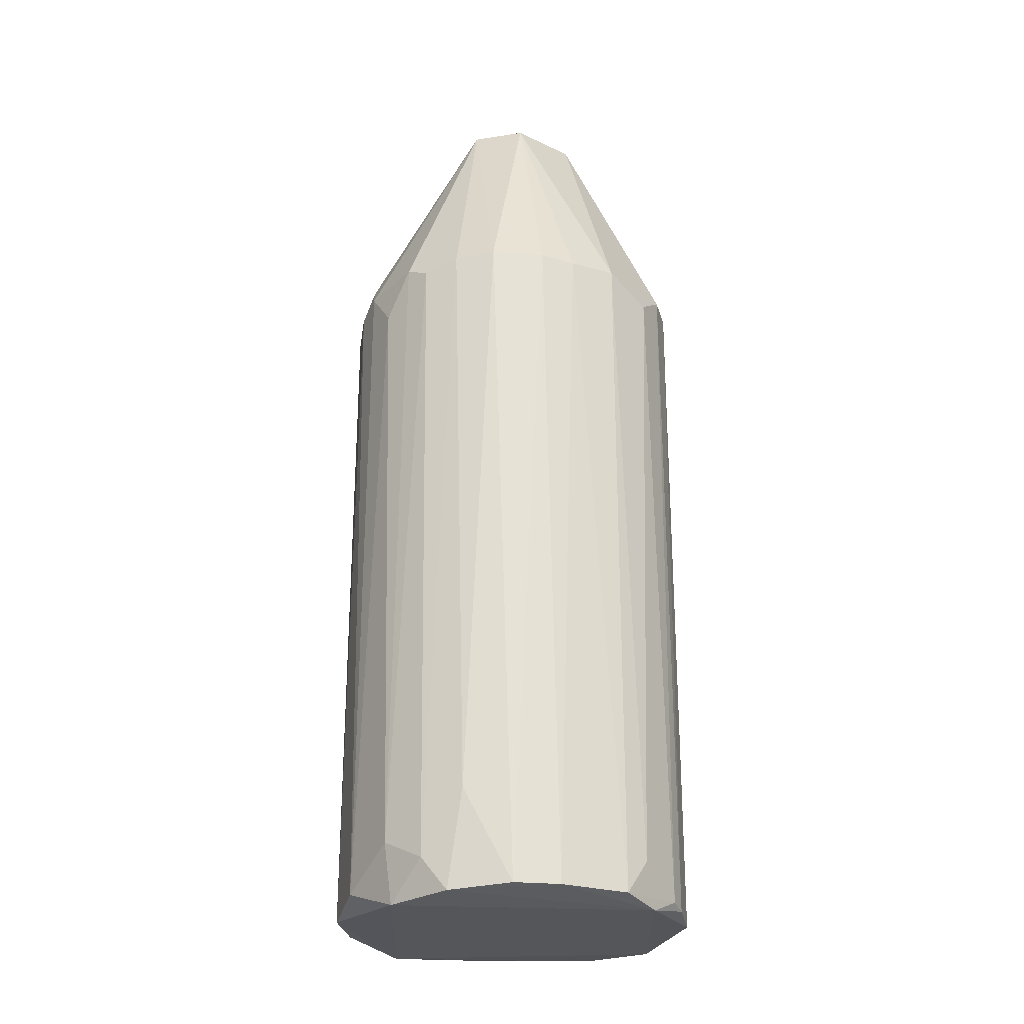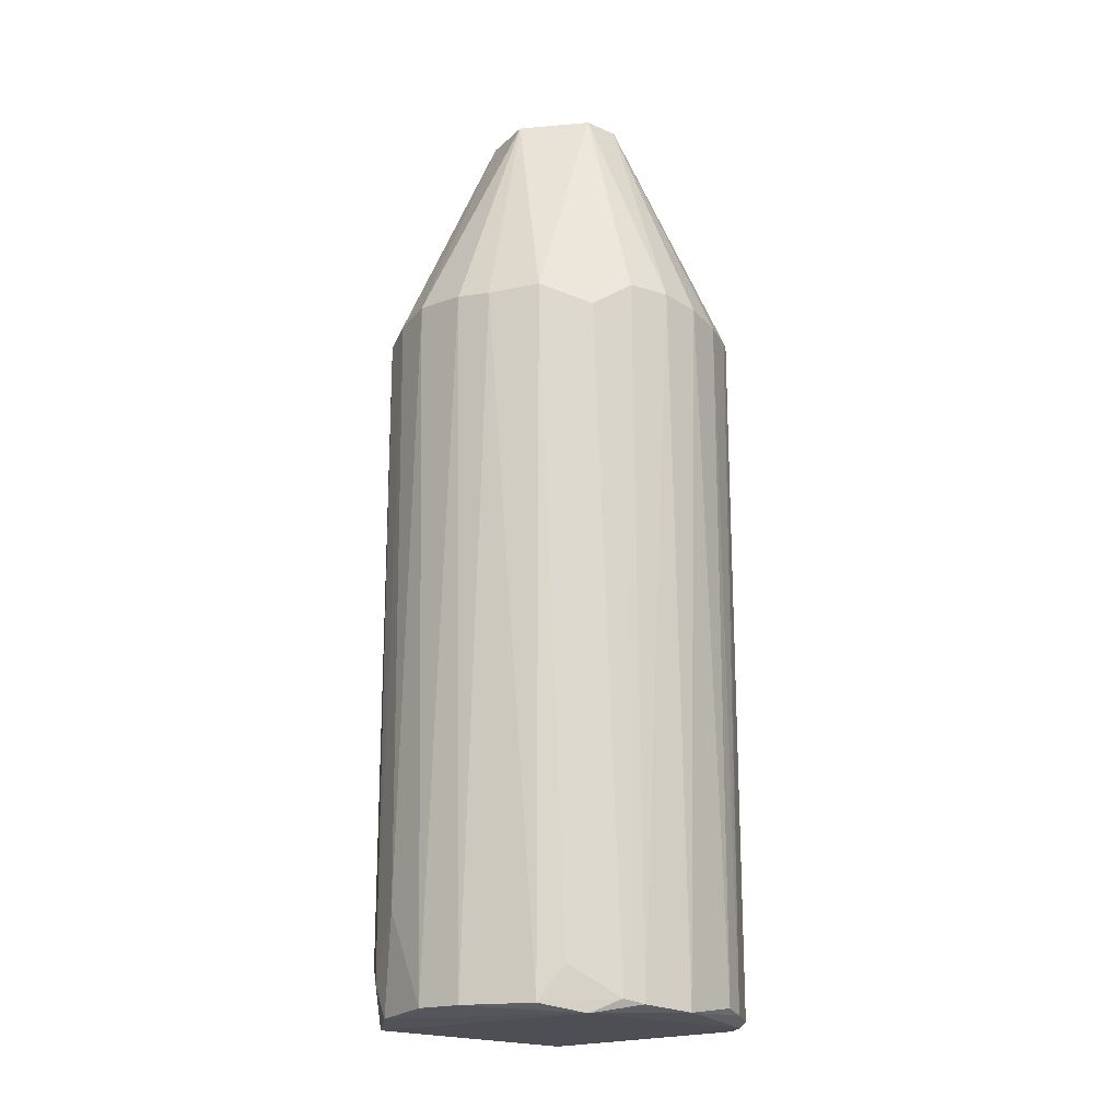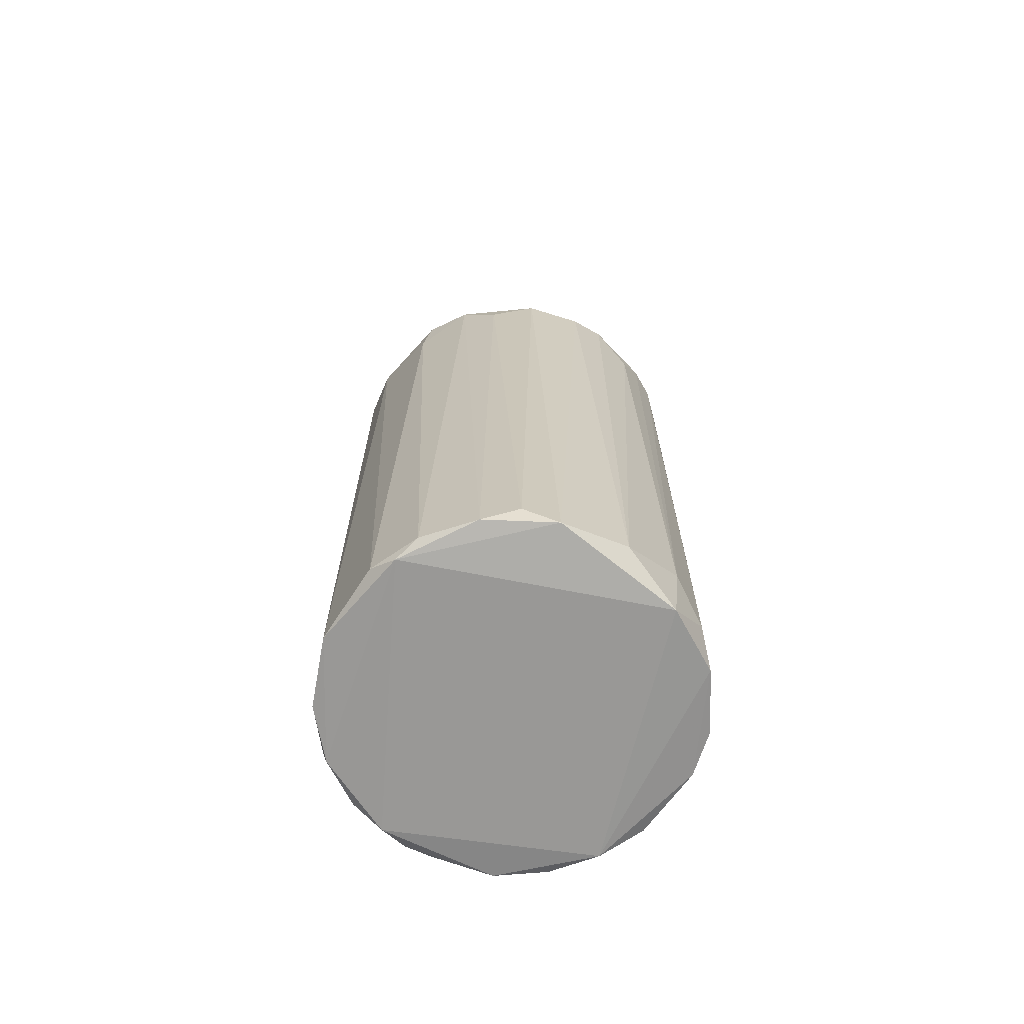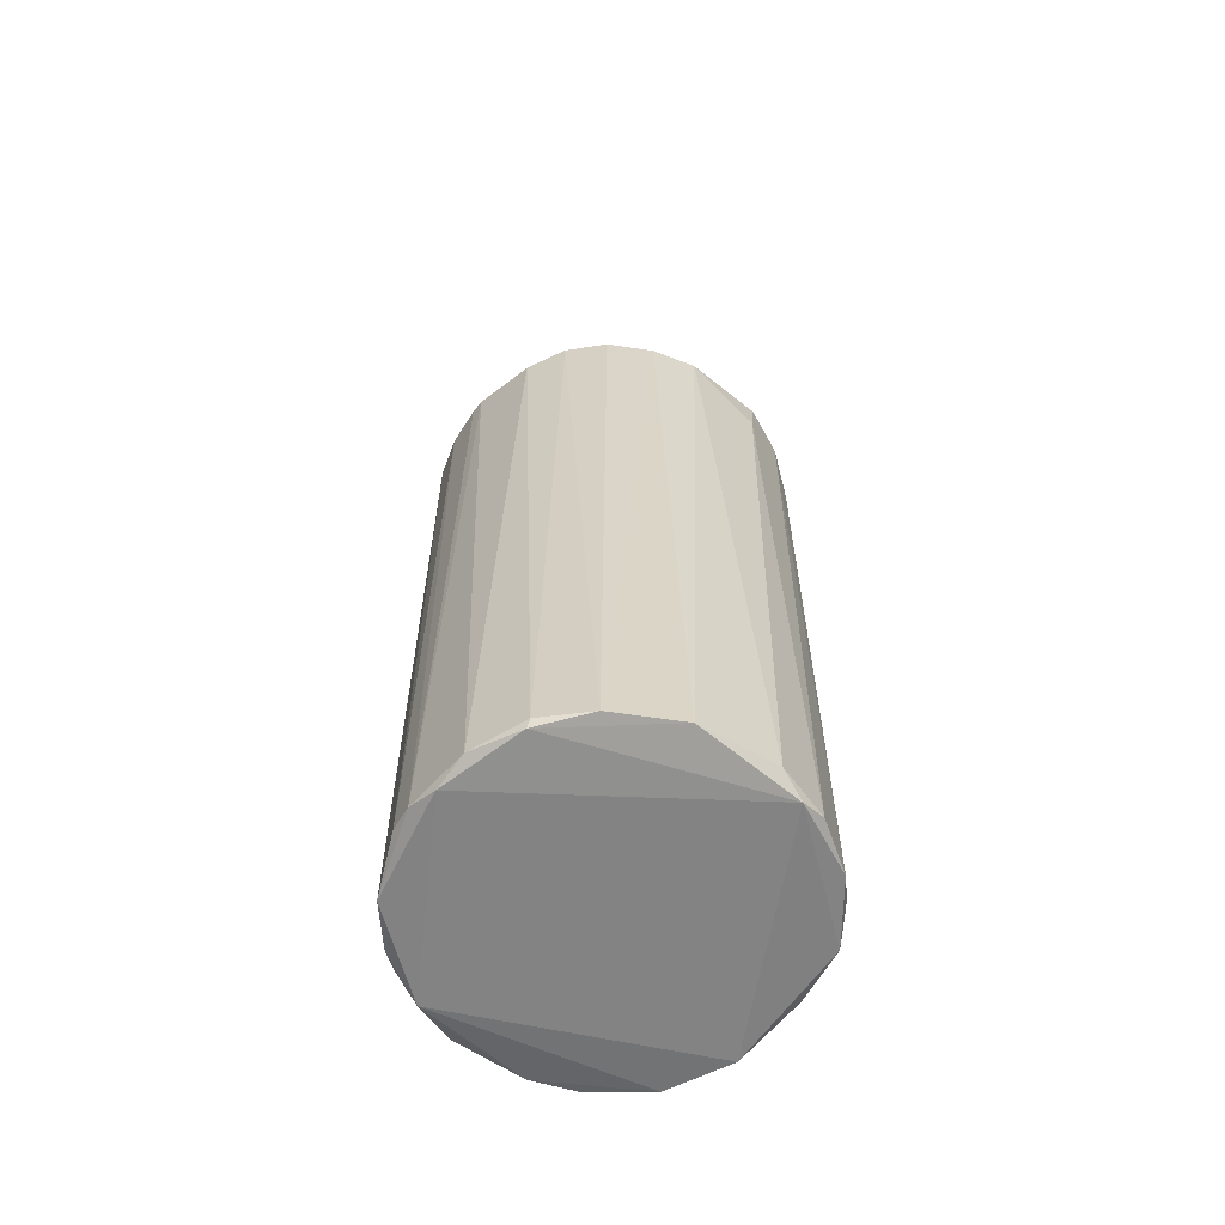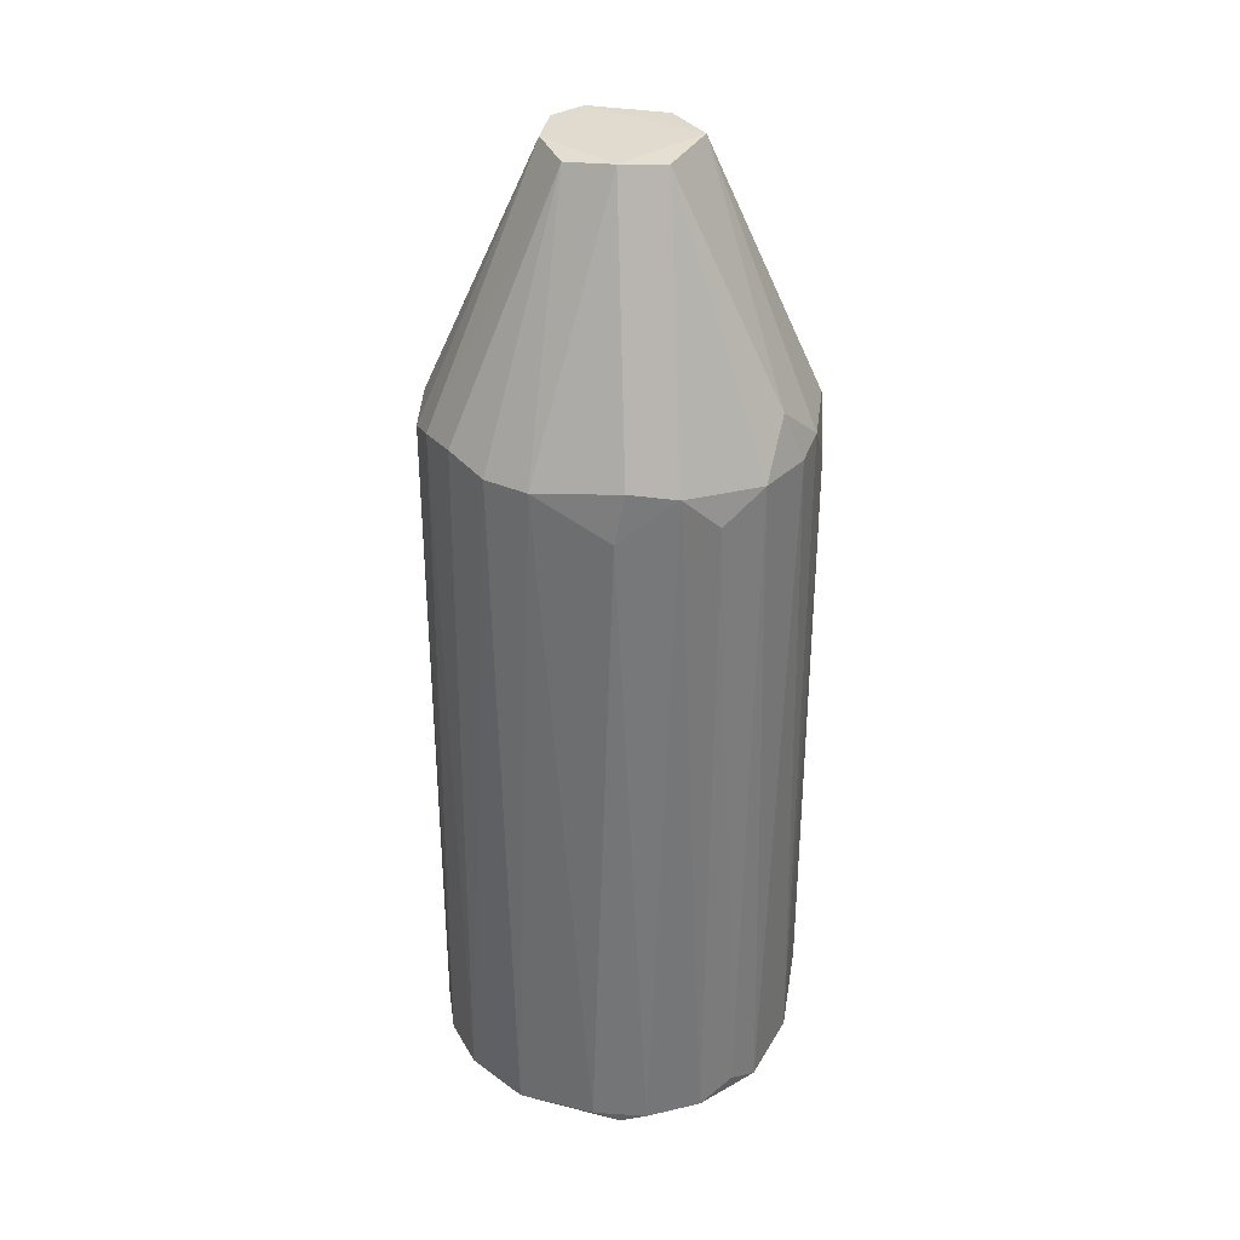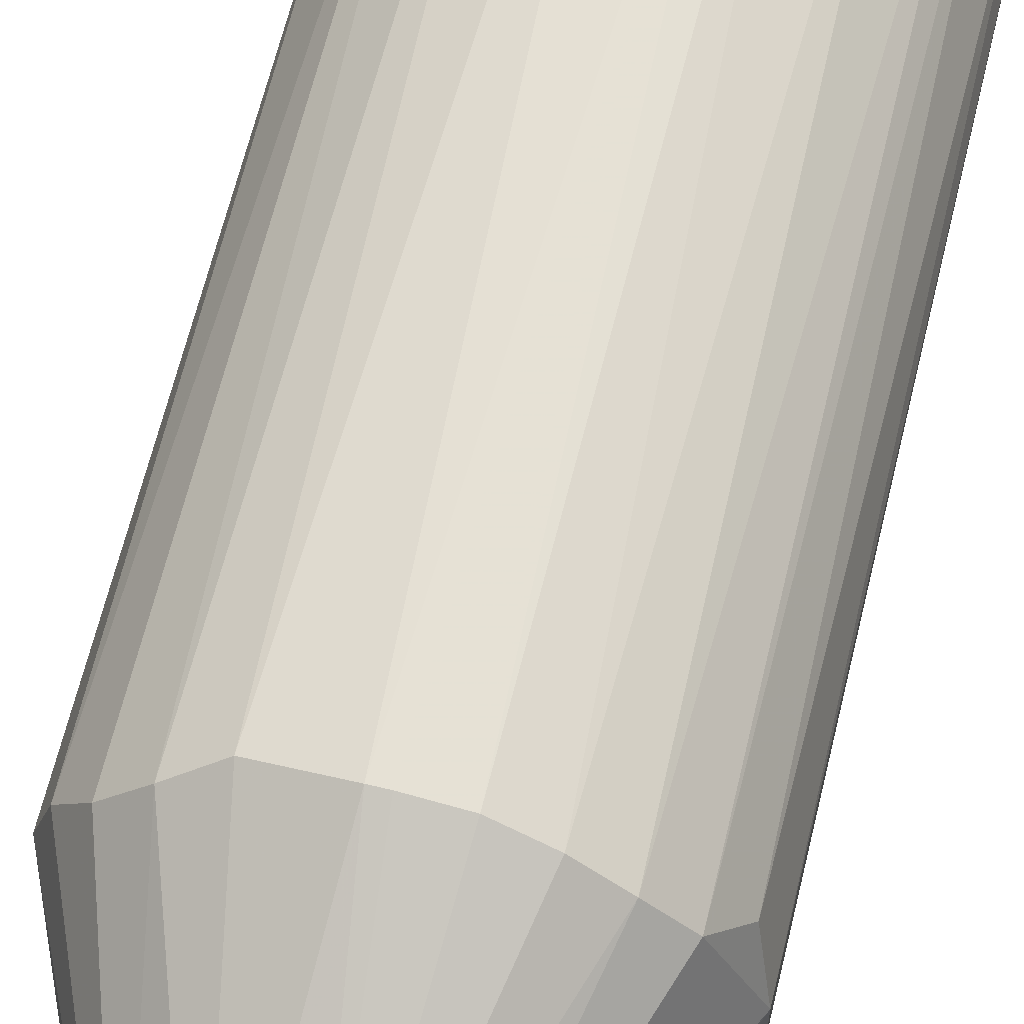
<metadata>
{"format":"obj","ext":"obj","renderer":"f3d","projection":"perspective","resolution":1024,"background":"white","views":[{"elev":-25.3,"azim":-120.8,"up":"+Y"},{"elev":-18.3,"azim":-75.8,"up":"+Y"},{"elev":-68.6,"azim":140.1,"up":"+Y"},{"elev":-61.0,"azim":51.7,"up":"+Y"},{"elev":33.4,"azim":104.8,"up":"+Y"},{"elev":64.2,"azim":-166.3,"up":"+Z"}]}
</metadata>
<code>
o convex_0
v 0.03155 -0.8793 -0.3428
v 0.02328 0.4372 0.3444
v -0.001477 0.4372 0.3444
v -0.05113 0.9174 -0.1275
v -0.341 -0.904 0.04629
v 0.3297 -0.9042 0.1126
v 0.3297 0.4619 -0.09439
v -0.3244 0.4453 -0.1192
v -0.03458 -0.9042 0.3444
v -0.2747 0.4536 0.2119
v 0.02328 0.4453 -0.3428
v -0.2168 -0.9125 -0.2682
v 0.2635 0.4619 0.2202
v 0.2635 -0.904 -0.2269
v 0.04811 0.9257 0.1208
v 0.1806 -0.9125 0.2947
v -0.1588 0.4287 -0.3097
v 0.1889 0.4289 -0.2931
v -0.1919 -0.9125 0.2864
v -0.1008 0.9257 0.08773
v 0.1309 0.9257 -0.02812
v 0.3297 -0.9208 -0.08611
v 0.3379 0.4453 0.06284
v -0.341 0.4453 0.04629
v -0.1506 0.4453 0.3113
v -0.3327 -0.904 -0.09439
v 0.1392 0.4289 0.3196
v -0.2913 -0.8957 0.1871
v -0.2747 0.4536 -0.2103
v -0.09257 -0.8048 -0.3345
v 0.1557 -0.9042 -0.3097
v 0.2966 0.4453 -0.1772
v -0.1257 0.9174 -0.05295
v 0.08955 -0.9042 0.336
v 0.08955 0.9174 -0.1026
v 0.3463 -0.8957 -0.0364
v 0.2635 -0.904 0.2285
v -0.2996 -0.904 -0.1771
v -0.3079 -0.9208 0.1291
v -0.3161 0.4039 0.1457
v 0.3131 0.4453 0.1457
v 0.3214 -0.904 -0.1358
v 0.08955 0.4289 -0.3344
v 0.1226 0.9174 0.06284
v 0.2055 0.4536 0.2782
v -0.09257 -0.9208 -0.3179
v -0.04285 0.9257 0.1291
v -0.341 0.437 -0.05295
v -0.05113 0.3625 -0.3428
v -0.2168 0.4536 0.2698
v -0.08429 -0.8959 0.3361
v 0.02328 -0.9208 0.336
v -0.07602 0.4372 0.336
v -0.3327 -0.8379 0.096
v -0.2417 -0.722 -0.2517
v -0.1754 -0.8462 -0.3013
v 0.3379 0.3708 -0.07784
v 0.1061 0.52 -0.3014
v -0.2168 0.4453 -0.2682
v 0.2552 0.3792 -0.2351
v 0.2137 -0.8709 -0.2766
v -0.2665 -0.904 0.2202
v -0.1091 0.4536 -0.3262
v 0.1889 -0.8957 0.2947
f 37 45 64
f 2 3 9
f 20 15 21
f 4 20 21
f 6 16 22
f 7 21 23
f 10 20 24
f 15 2 27
f 14 22 31
f 21 7 32
f 20 4 33
f 24 20 33
f 4 29 33
f 29 8 33
f 2 9 34
f 27 2 34
f 4 21 35
f 32 18 35
f 21 32 35
f 6 22 36
f 23 6 36
f 16 6 37
f 26 8 38
f 12 26 38
f 8 29 38
f 26 12 39
f 5 26 39
f 28 5 39
f 10 24 40
f 28 10 40
f 6 23 41
f 37 6 41
f 13 37 41
f 22 14 42
f 14 32 42
f 36 22 42
f 1 11 43
f 31 1 43
f 18 31 43
f 21 15 44
f 23 21 44
f 13 41 44
f 41 23 44
f 15 27 45
f 37 13 45
f 13 44 45
f 44 15 45
f 30 1 46
f 1 31 46
f 31 22 46
f 39 12 46
f 22 39 46
f 3 2 47
f 2 15 47
f 15 20 47
f 5 24 48
f 8 26 48
f 26 5 48
f 33 8 48
f 24 33 48
f 11 1 49
f 1 30 49
f 20 10 50
f 19 25 50
f 47 20 50
f 25 47 50
f 19 9 51
f 25 19 51
f 9 19 52
f 22 16 52
f 34 9 52
f 16 34 52
f 19 39 52
f 39 22 52
f 9 3 53
f 3 47 53
f 47 25 53
f 51 9 53
f 25 51 53
f 24 5 54
f 5 28 54
f 40 24 54
f 28 40 54
f 12 38 55
f 38 29 55
f 17 30 56
f 30 46 56
f 46 12 56
f 12 55 56
f 7 23 57
f 32 7 57
f 23 36 57
f 42 32 57
f 36 42 57
f 11 4 58
f 4 35 58
f 35 18 58
f 43 11 58
f 18 43 58
f 29 4 59
f 55 29 59
f 17 56 59
f 56 55 59
f 32 14 60
f 18 32 60
f 31 18 61
f 14 31 61
f 60 14 61
f 18 60 61
f 10 28 62
f 39 19 62
f 28 39 62
f 50 10 62
f 19 50 62
f 4 11 63
f 30 17 63
f 11 49 63
f 49 30 63
f 59 4 63
f 17 59 63
f 34 16 64
f 27 34 64
f 16 37 64
f 45 27 64

</code>
